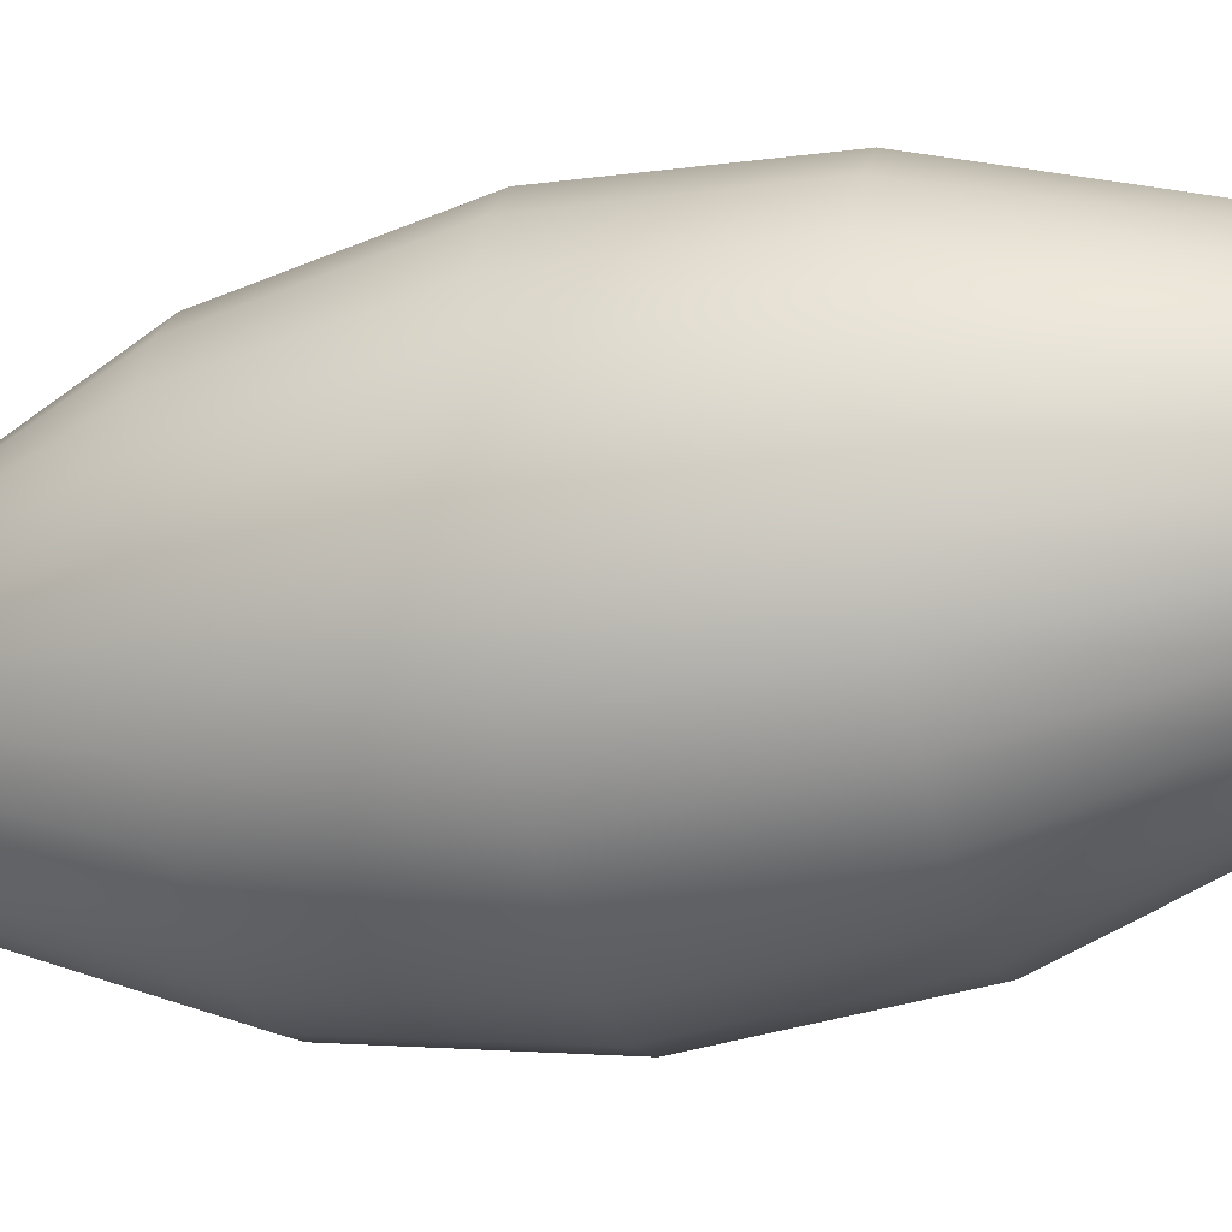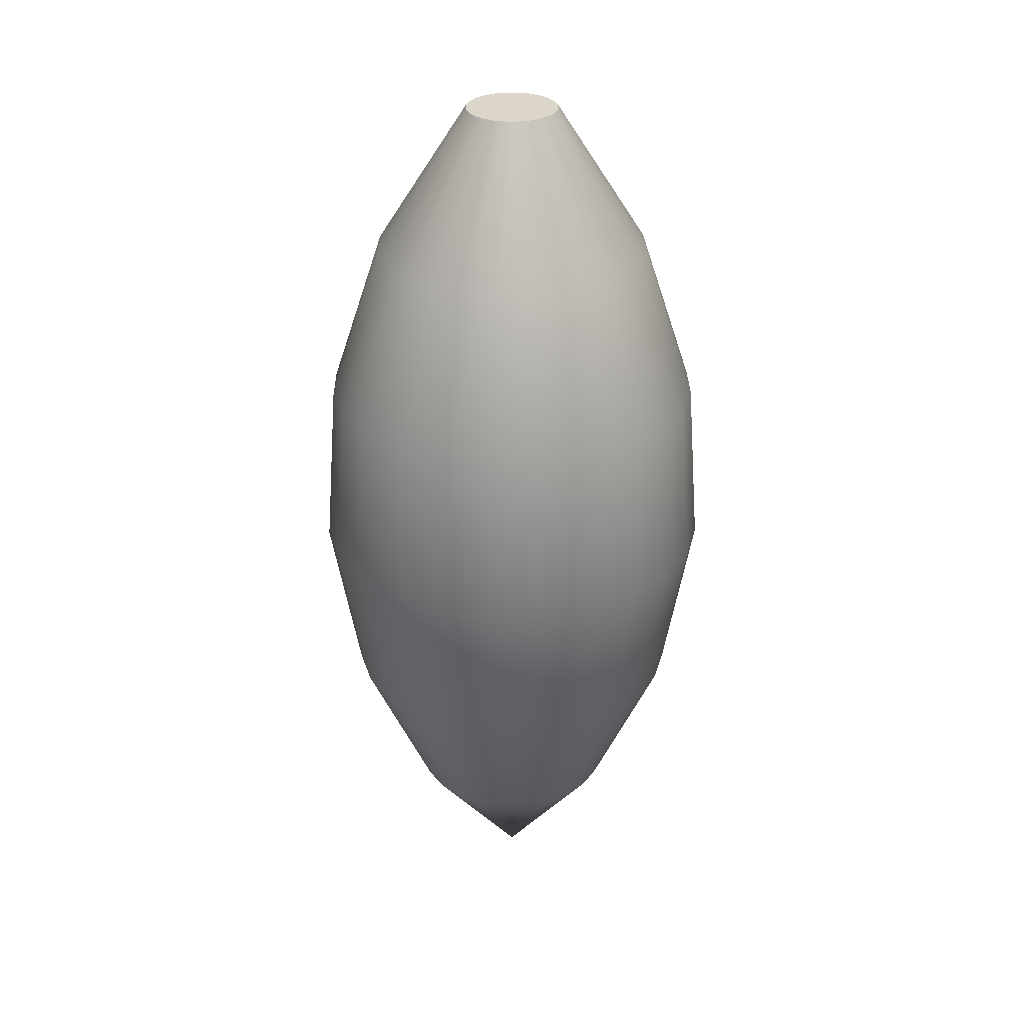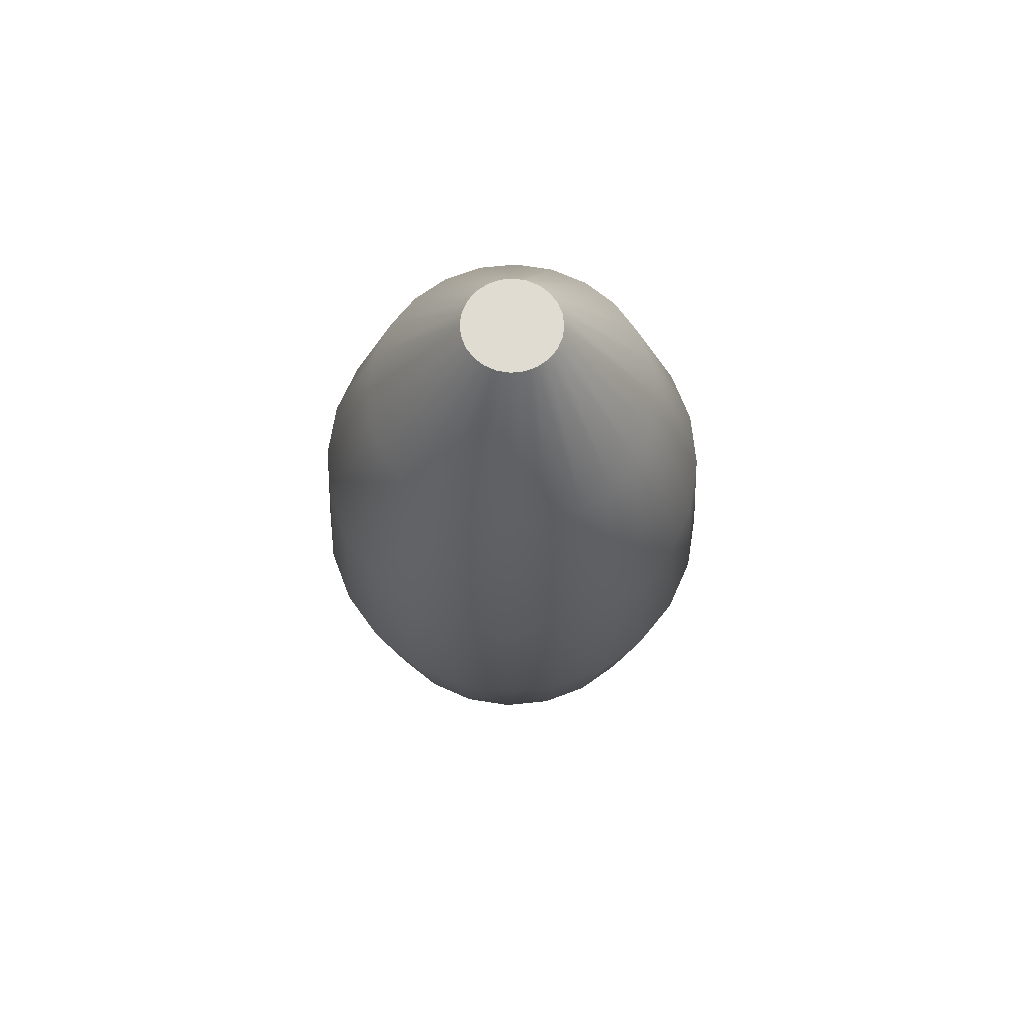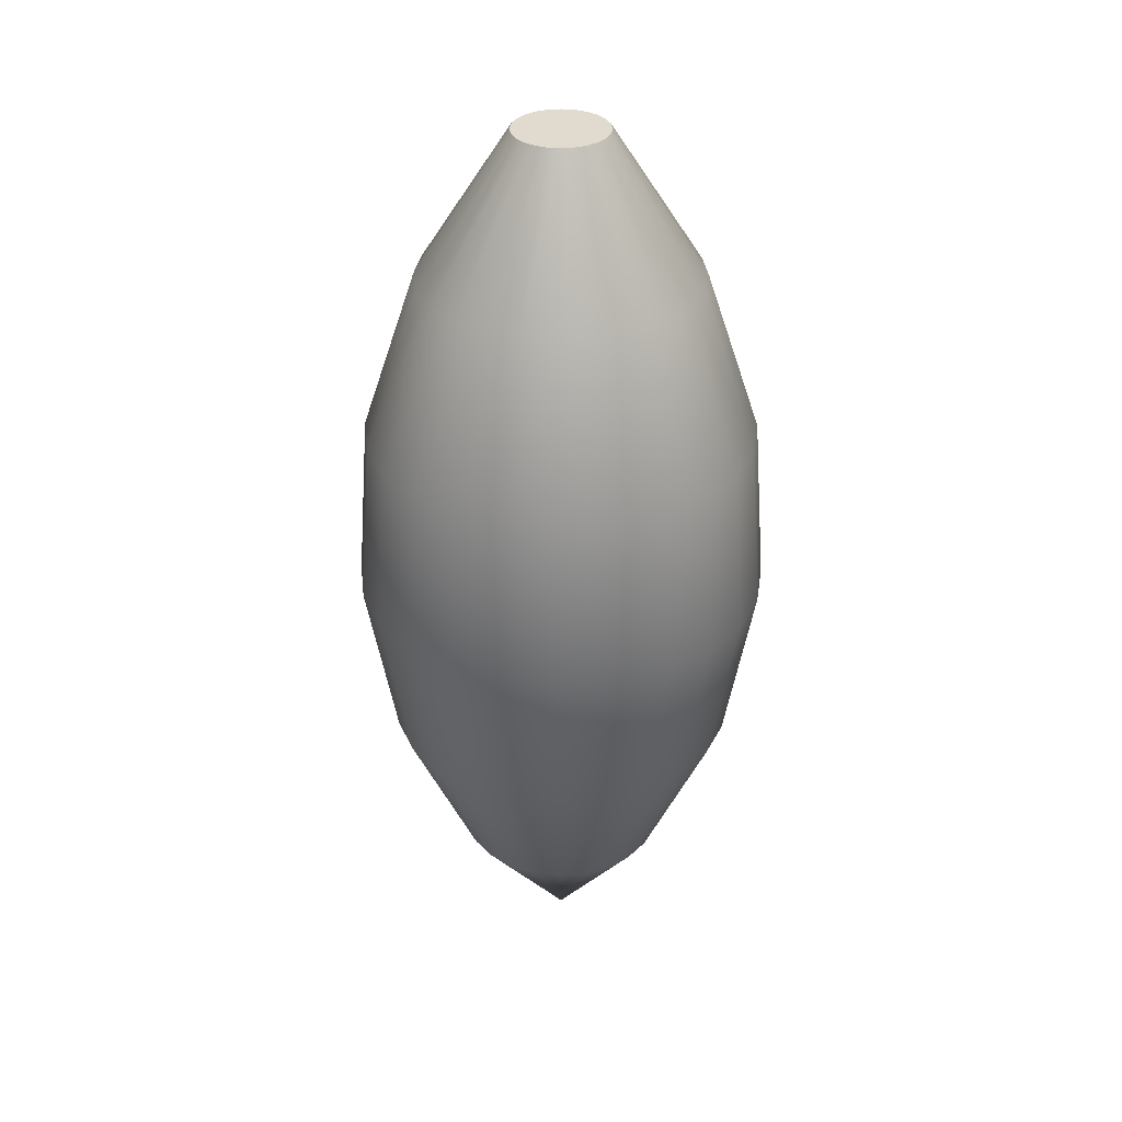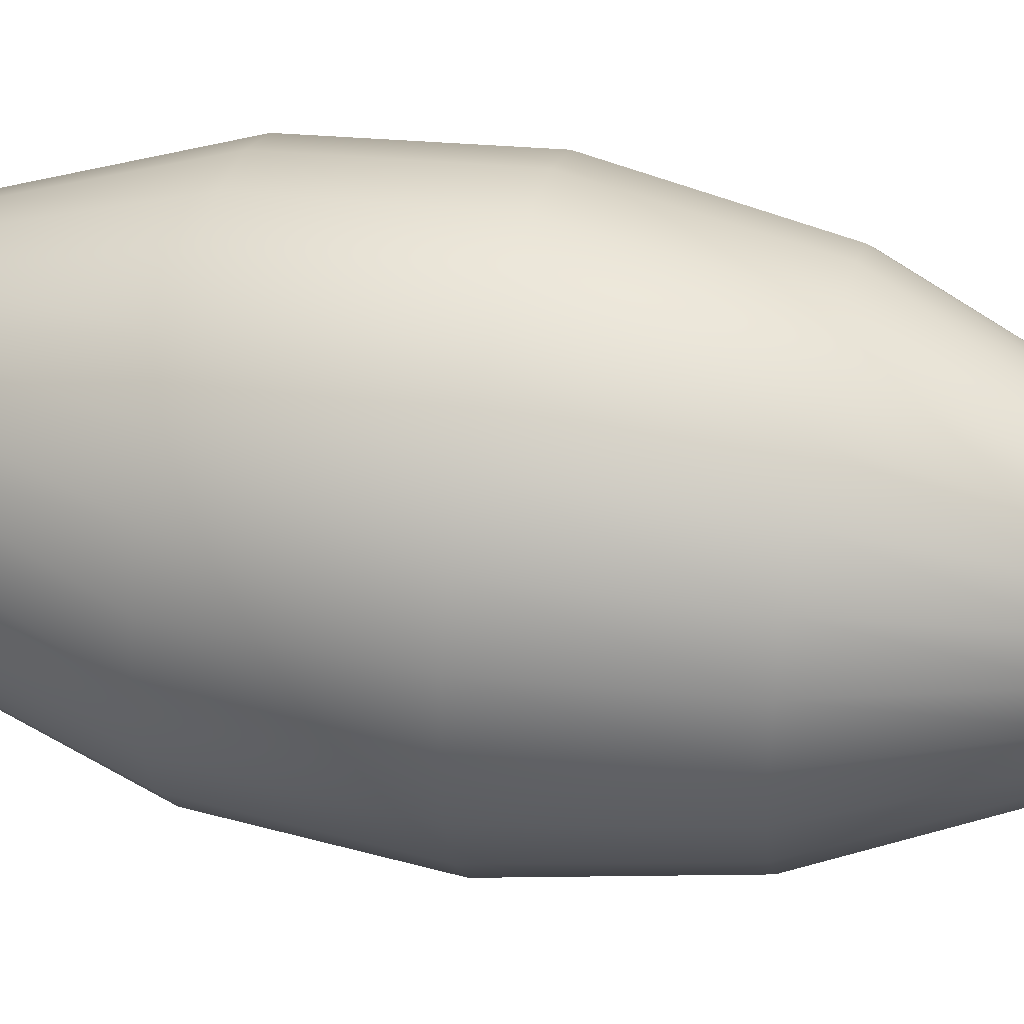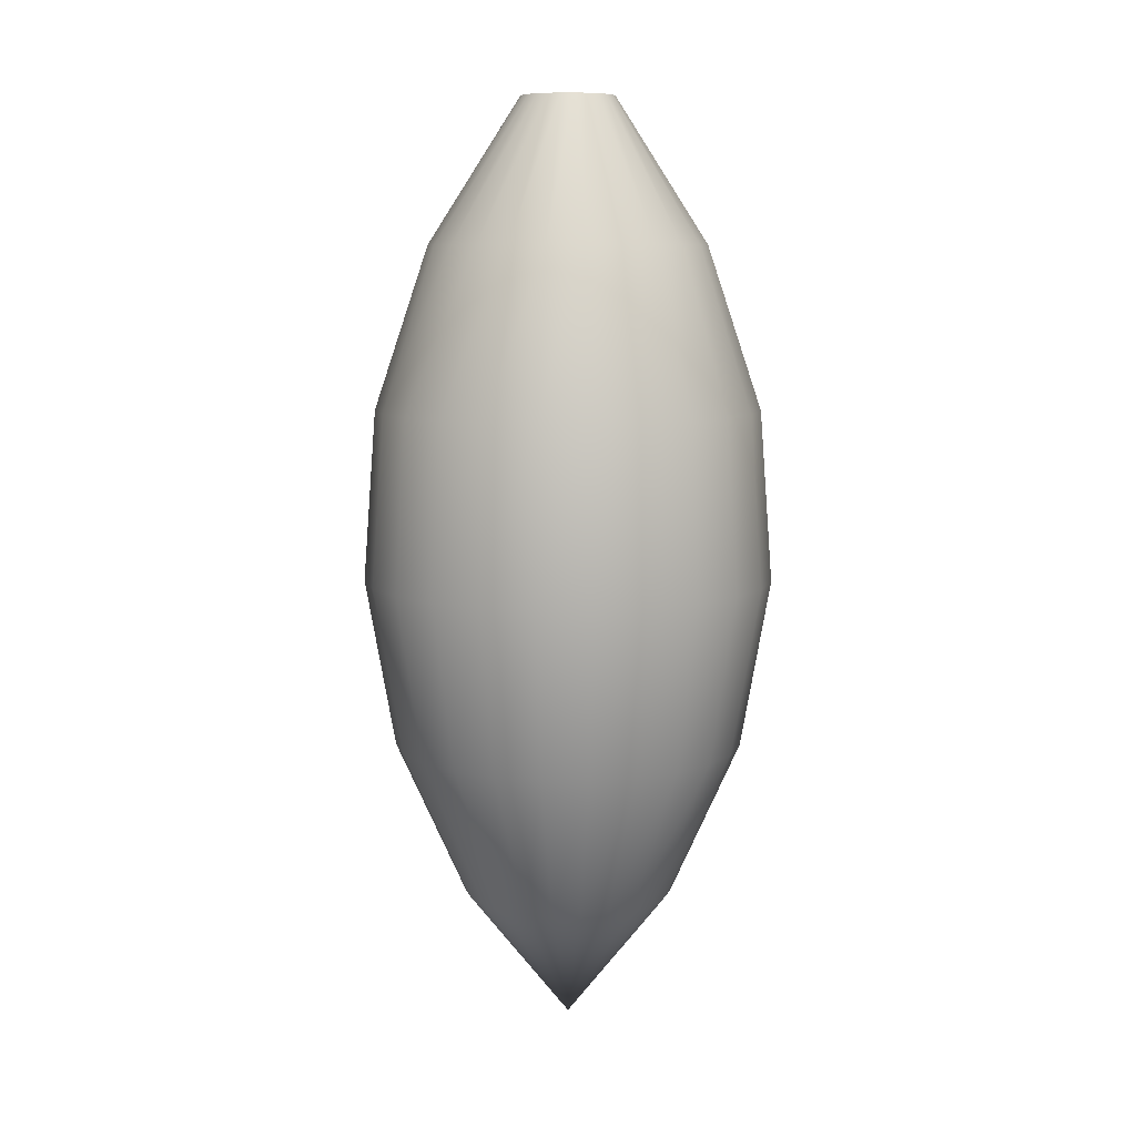
<metadata>
{"format":"obj","ext":"obj","renderer":"f3d","projection":"perspective","resolution":1024,"background":"white","views":[{"elev":-34.1,"azim":106.0,"up":"+Z"},{"elev":29.9,"azim":126.6,"up":"+Y"},{"elev":69.1,"azim":91.6,"up":"+Y"},{"elev":33.5,"azim":75.8,"up":"+Y"},{"elev":39.6,"azim":-76.8,"up":"+Z"},{"elev":8.6,"azim":-141.6,"up":"+Y"}]}
</metadata>
<code>
g Mesh1 Difference Model
v 61.33 14.34 5.64e-15
v 68.79 31.03 -0
v 68.15 31.03 -4.864
v 60.94 14.34 -2.931
f 1 2 3 4
v 60.94 14.34 2.931
v 68.15 31.03 4.864
f 5 6 2 1
v 59.81 14.34 5.663
v 66.28 31.03 9.397
f 7 8 6 5
v 58.01 14.34 8.008
v 63.29 31.03 13.29
f 9 10 8 7
v 55.66 14.34 9.808
v 59.4 31.03 16.28
f 11 12 10 9
v 52.93 14.34 10.94
v 54.86 31.03 18.15
f 13 14 12 11
v 50 14.34 11.33
v 50 31.03 18.79
f 15 16 14 13
v 47.07 14.34 10.94
v 45.14 31.03 18.15
f 17 18 16 15
v 44.34 14.34 9.808
v 40.6 31.03 16.28
f 19 20 18 17
v 41.99 14.34 8.008
v 36.71 31.03 13.29
f 21 22 20 19
v 40.19 14.34 5.663
v 33.72 31.03 9.397
f 23 24 22 21
v 39.06 14.34 2.931
v 31.85 31.03 4.864
f 25 26 24 23
v 38.67 14.34 -2.82e-15
v 31.21 31.03 -2.82e-15
f 27 28 26 25
v 39.06 14.34 -2.931
v 31.85 31.03 -4.864
f 29 30 28 27
v 40.19 14.34 -5.663
v 33.72 31.03 -9.397
f 31 32 30 29
v 41.99 14.34 -8.008
v 36.71 31.03 -13.29
f 33 34 32 31
v 44.34 14.34 -9.808
v 40.6 31.03 -16.28
f 35 36 34 33
v 47.07 14.34 -10.94
v 45.14 31.03 -18.15
f 37 38 36 35
v 50 14.34 -11.33
v 50 31.03 -18.79
f 39 40 38 37
v 52.93 14.34 -10.94
v 54.86 31.03 -18.15
f 41 42 40 39
v 55.66 14.34 -9.808
v 59.4 31.03 -16.28
f 43 44 42 41
v 58.01 14.34 -8.008
v 63.29 31.03 -13.29
f 45 46 44 43
v 59.81 14.34 -5.663
v 66.28 31.03 -9.397
f 47 48 46 45
f 4 3 48 47
v 71.2 49.03 -5.681
v 69.01 49.03 -10.98
f 3 49 50 48
v 71.95 49.03 -0
f 2 51 49 3
v 71.2 49.03 5.681
f 6 52 51 2
v 69.01 49.03 10.98
f 8 53 52 6
v 65.52 49.03 15.52
f 10 54 53 8
v 60.98 49.03 19.01
f 12 55 54 10
v 55.68 49.03 21.2
f 14 56 55 12
v 50 49.03 21.95
f 16 57 56 14
v 44.32 49.03 21.2
f 18 58 57 16
v 39.02 49.03 19.01
f 20 59 58 18
v 34.48 49.03 15.52
f 22 60 59 20
v 30.99 49.03 10.98
f 24 61 60 22
v 28.8 49.03 5.681
f 26 62 61 24
v 28.05 49.03 -2.82e-15
f 28 63 62 26
v 28.8 49.03 -5.681
f 30 64 63 28
v 30.99 49.03 -10.98
f 32 65 64 30
v 34.48 49.03 -15.52
f 34 66 65 32
v 39.02 49.03 -19.01
f 36 67 66 34
v 44.32 49.03 -21.2
f 38 68 67 36
v 50 49.03 -21.95
f 40 69 68 38
v 55.68 49.03 -21.2
f 42 70 69 40
v 60.98 49.03 -19.01
f 44 71 70 42
v 65.52 49.03 -15.52
f 46 72 71 44
f 48 50 72 46
v 67.84 67.25 -10.3
v 64.57 67.25 -14.57
f 50 73 74 72
v 69.9 67.25 -5.333
f 49 75 73 50
v 70.61 67.25 -0
f 51 76 75 49
v 69.9 67.25 5.333
f 52 77 76 51
v 67.84 67.25 10.3
f 53 78 77 52
v 64.57 67.25 14.57
f 54 79 78 53
v 60.3 67.25 17.84
f 55 80 79 54
v 55.33 67.25 19.9
f 56 81 80 55
v 50 67.25 20.61
f 57 82 81 56
v 44.67 67.25 19.9
f 58 83 82 57
v 39.7 67.25 17.84
f 59 84 83 58
v 35.43 67.25 14.57
f 60 85 84 59
v 32.16 67.25 10.3
f 61 86 85 60
v 30.1 67.25 5.333
f 62 87 86 61
v 29.39 67.25 -2.82e-15
f 63 88 87 62
v 30.1 67.25 -5.333
f 64 89 88 63
v 32.16 67.25 -10.3
f 65 90 89 64
v 35.43 67.25 -14.57
f 66 91 90 65
v 39.7 67.25 -17.84
f 67 92 91 66
v 44.67 67.25 -19.9
f 68 93 92 67
v 50 67.25 -20.61
f 69 94 93 68
v 55.33 67.25 -19.9
f 70 95 94 69
v 60.3 67.25 -17.84
f 71 96 95 70
f 72 74 96 71
v 60.49 84.6 -10.49
v 57.42 84.6 -12.85
f 74 97 98 96
v 62.85 84.6 -7.419
f 73 99 97 74
v 64.33 84.6 -3.84
f 75 100 99 73
v 64.84 84.6 2.82e-15
f 76 101 100 75
v 64.33 84.6 3.84
f 77 102 101 76
v 62.85 84.6 7.419
f 78 103 102 77
v 60.49 84.6 10.49
f 79 104 103 78
v 57.42 84.6 12.85
f 80 105 104 79
v 53.84 84.6 14.33
f 81 106 105 80
v 50 84.6 14.84
f 82 107 106 81
v 46.16 84.6 14.33
f 83 108 107 82
v 42.58 84.6 12.85
f 84 109 108 83
v 39.51 84.6 10.49
f 85 110 109 84
v 37.15 84.6 7.419
f 86 111 110 85
v 35.67 84.6 3.84
f 87 112 111 86
v 35.16 84.6 -2.82e-15
f 88 113 112 87
v 35.67 84.6 -3.84
f 89 114 113 88
v 37.15 84.6 -7.419
f 90 115 114 89
v 39.51 84.6 -10.49
f 91 116 115 90
v 42.58 84.6 -12.85
f 92 117 116 91
v 46.16 84.6 -14.33
f 93 118 117 92
v 50 84.6 -14.84
f 94 119 118 93
v 53.84 84.6 -14.33
f 95 120 119 94
f 96 98 120 95
v 52.5 100 -4.33
v 51.29 100 -4.83
f 98 121 122 120
v 53.54 100 -3.536
f 97 123 121 98
v 54.33 100 -2.5
f 99 124 123 97
v 54.83 100 -1.294
f 100 125 124 99
v 55 100 8.46e-15
f 101 126 125 100
v 54.83 100 1.294
f 102 127 126 101
v 54.33 100 2.5
f 103 128 127 102
v 53.54 100 3.536
f 104 129 128 103
v 52.5 100 4.33
f 105 130 129 104
v 51.29 100 4.83
f 106 131 130 105
v 50 100 5
f 107 132 131 106
v 48.71 100 4.83
f 108 133 132 107
v 47.5 100 4.33
f 109 134 133 108
v 46.46 100 3.536
f 110 135 134 109
v 45.67 100 2.5
f 111 136 135 110
v 45.17 100 1.294
f 112 137 136 111
v 45 100 -2.82e-15
f 113 138 137 112
v 45.17 100 -1.294
f 114 139 138 113
v 45.67 100 -2.5
f 115 140 139 114
v 46.46 100 -3.536
f 116 141 140 115
v 47.5 100 -4.33
f 117 142 141 116
v 48.71 100 -4.83
f 118 143 142 117
v 50 100 -5
f 119 144 143 118
f 120 122 144 119
f 131 130 129 128 127 126 125 124 123 121 122 144 143 142 141 140 139 138 137 136 135 134 133 132
v 50 0 8.46e-15
f 145 4 47
f 145 1 4
f 145 5 1
f 145 7 5
f 145 9 7
f 145 11 9
f 145 13 11
f 145 15 13
f 145 17 15
f 145 19 17
f 145 21 19
f 145 23 21
f 145 25 23
f 145 27 25
f 145 29 27
f 145 31 29
f 145 33 31
f 145 35 33
f 145 37 35
f 145 39 37
f 145 41 39
f 145 43 41
f 145 45 43
f 145 47 45

</code>
